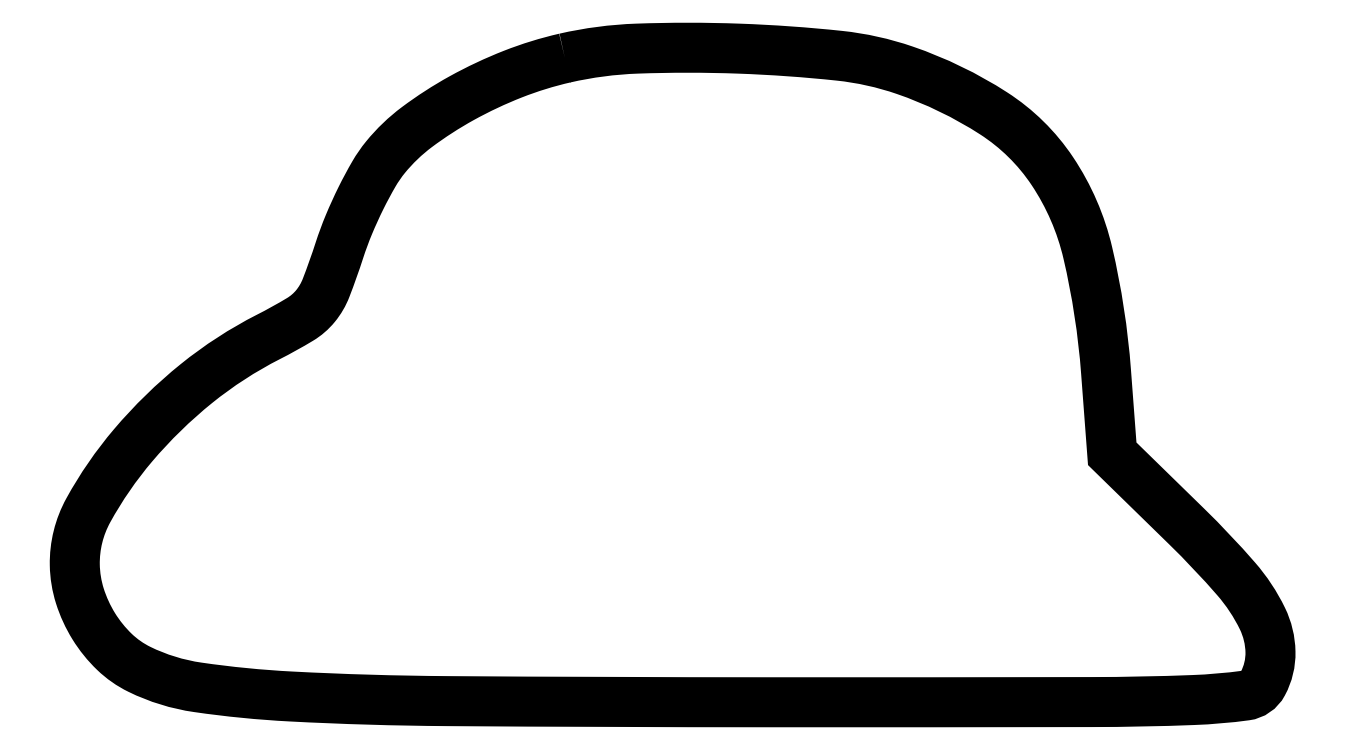
<metadata>
{"format":"dxf","ext":"dxf","renderer":"ezdxf+matplotlib","layout":"modelspace","background":"white","min_lineweight":24,"dpi":150}
</metadata>
<code>
0
SECTION
2
ENTITIES
0
POLYLINE
8
0
66
1
70
1
0
VERTEX
8
0
10
54.5
20
71.6
42
0.03737
0
VERTEX
8
0
10
48.74
20
69.82
42
0.03277
0
VERTEX
8
0
10
43.03
20
67.14
42
0.03415
0
VERTEX
8
0
10
38.07
20
63.93
42
0.06135
0
VERTEX
8
0
10
34.57
20
60.58
42
0.03954
0
VERTEX
8
0
10
33.29
20
58.73
42
0.01657
0
VERTEX
8
0
10
31.86
20
56.06
42
0.01628
0
VERTEX
8
0
10
30.5
20
53.09
42
0.02034
0
VERTEX
8
0
10
29.45
20
50.25
42
-0.01379
0
VERTEX
8
0
10
27.97
20
46.06
42
-0.0797
0
VERTEX
8
0
10
26.79
20
44.04
42
-0.08604
0
VERTEX
8
0
10
25.08
20
42.56
42
-0.01747
0
VERTEX
8
0
10
21.55
20
40.6
42
0.05207
0
VERTEX
8
0
10
13.57
20
35.43
42
0.04698
0
VERTEX
8
0
10
6.523
20
28.56
42
0.05024
0
VERTEX
8
0
10
1.552
20
21.35
42
0.1308
0
VERTEX
8
0
10
0.04803
20
15.28
42
0.07242
0
VERTEX
8
0
10
0.6131
20
11.82
42
0.06202
0
VERTEX
8
0
10
2.155
20
8.464
42
0.06272
0
VERTEX
8
0
10
4.451
20
5.621
42
0.07804
0
VERTEX
8
0
10
7.231
20
3.677
42
0.07785
0
VERTEX
8
0
10
13.7
20
1.68
42
0.0229
0
VERTEX
8
0
10
24.08
20
0.6601
42
0.01136
0
VERTEX
8
0
10
41.44
20
0.1481
42
0.001602
0
VERTEX
8
0
10
77.21
20
0.02011
42
0.000497
0
VERTEX
8
0
10
112.9
20
0.04226
42
0.009098
0
VERTEX
8
0
10
124.3
20
0.2674
42
0.02378
0
VERTEX
8
0
10
130.1
20
0.7658
42
0.2411
0
VERTEX
8
0
10
132.1
20
2.105
42
0.1285
0
VERTEX
8
0
10
132.9
20
5.604
42
0.1086
0
VERTEX
8
0
10
132
20
9.314
42
0.06617
0
VERTEX
8
0
10
129.1
20
13.72
42
0.02011
0
VERTEX
8
0
10
123.6
20
19.56
42
0
0
VERTEX
8
0
10
115.3
20
27.63
42
0
0
VERTEX
8
0
10
114.6
20
36.73
42
0.03837
0
VERTEX
8
0
10
112.6
20
49.92
42
0.09022
0
VERTEX
8
0
10
108.7
20
59.03
42
0.1028
0
VERTEX
8
0
10
102.1
20
65.45
42
0.06041
0
VERTEX
8
0
10
92.25
20
70.24
42
0.05638
0
VERTEX
8
0
10
85
20
71.85
42
0.01747
0
VERTEX
8
0
10
73.84
20
72.64
42
0.01783
0
VERTEX
8
0
10
62.52
20
72.64
42
0.04729
0
SEQEND
0
ENDSEC
0
EOF

</code>
